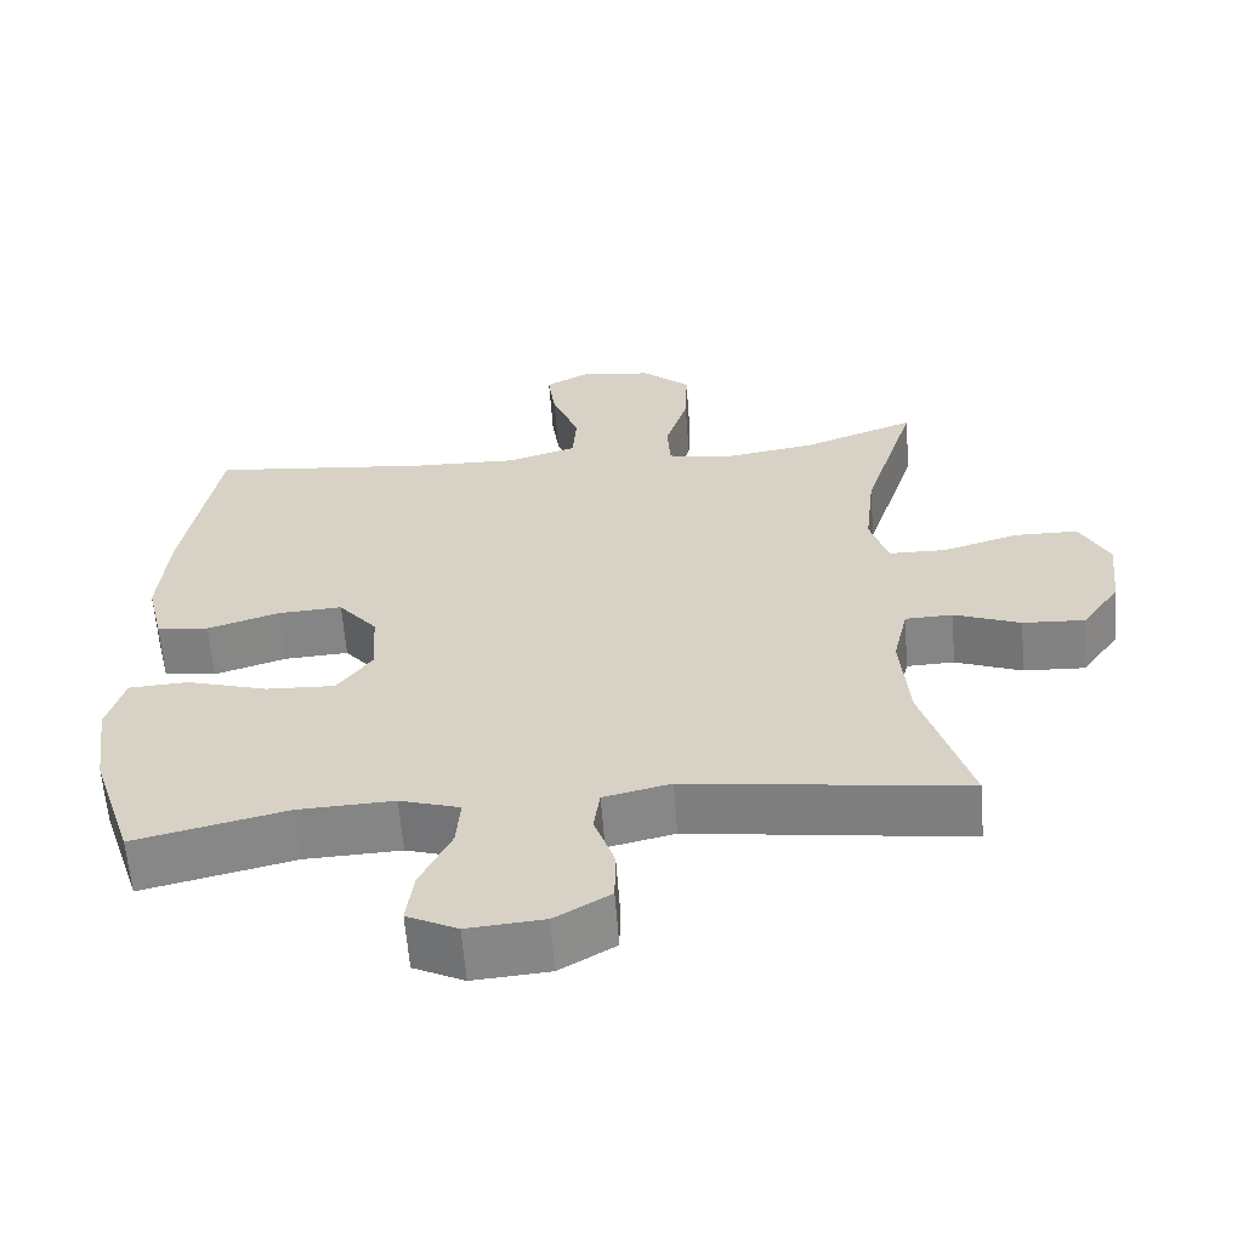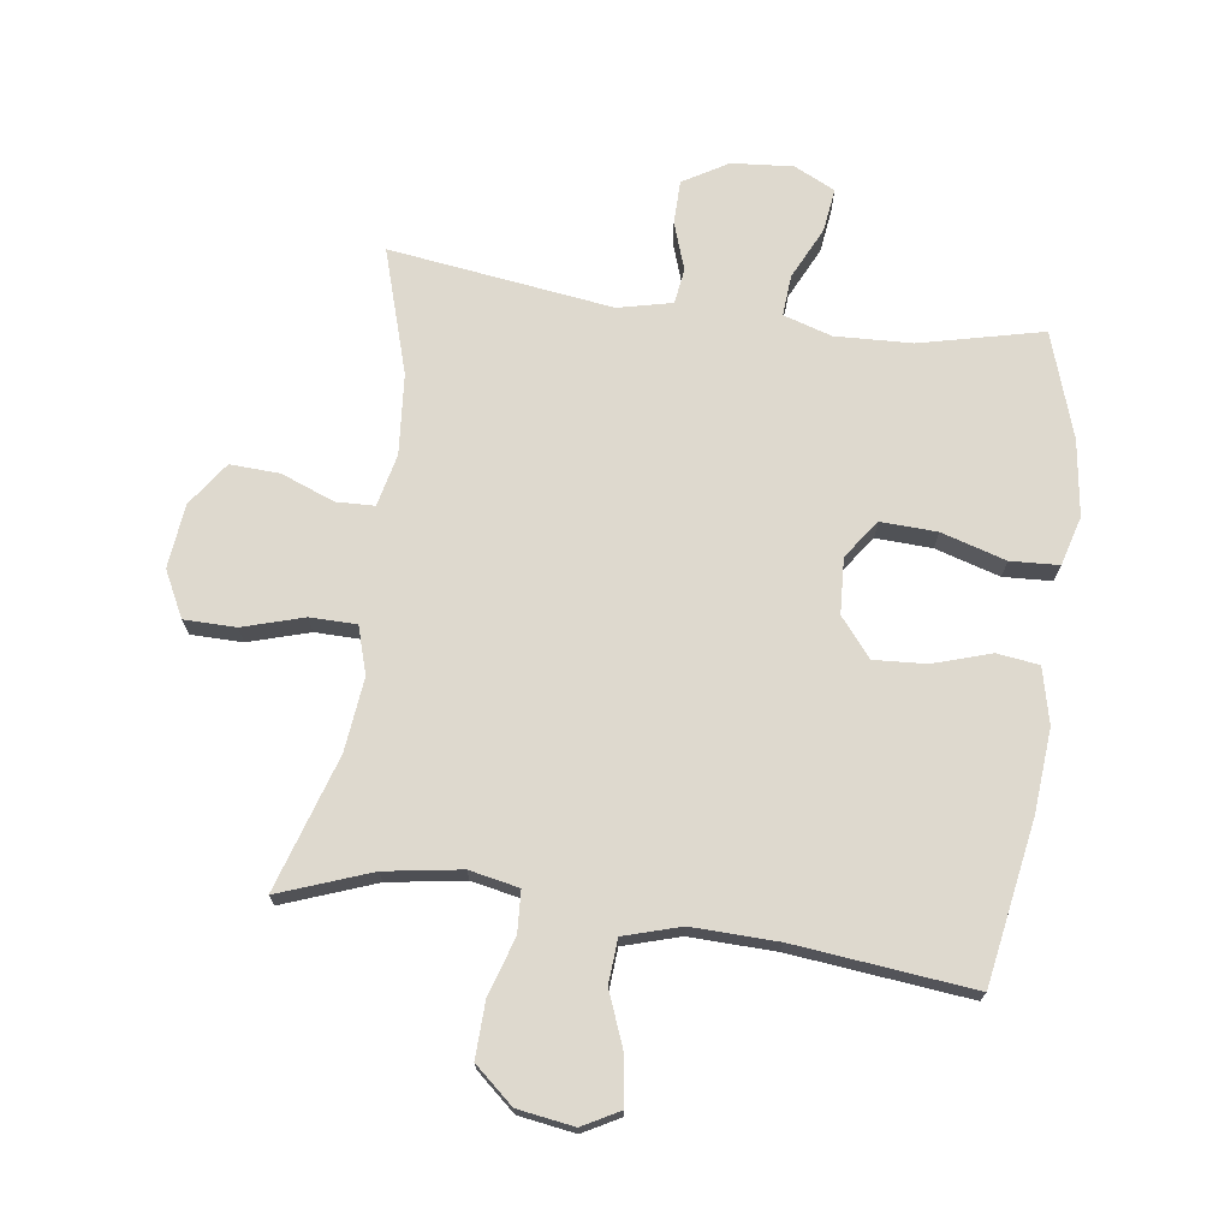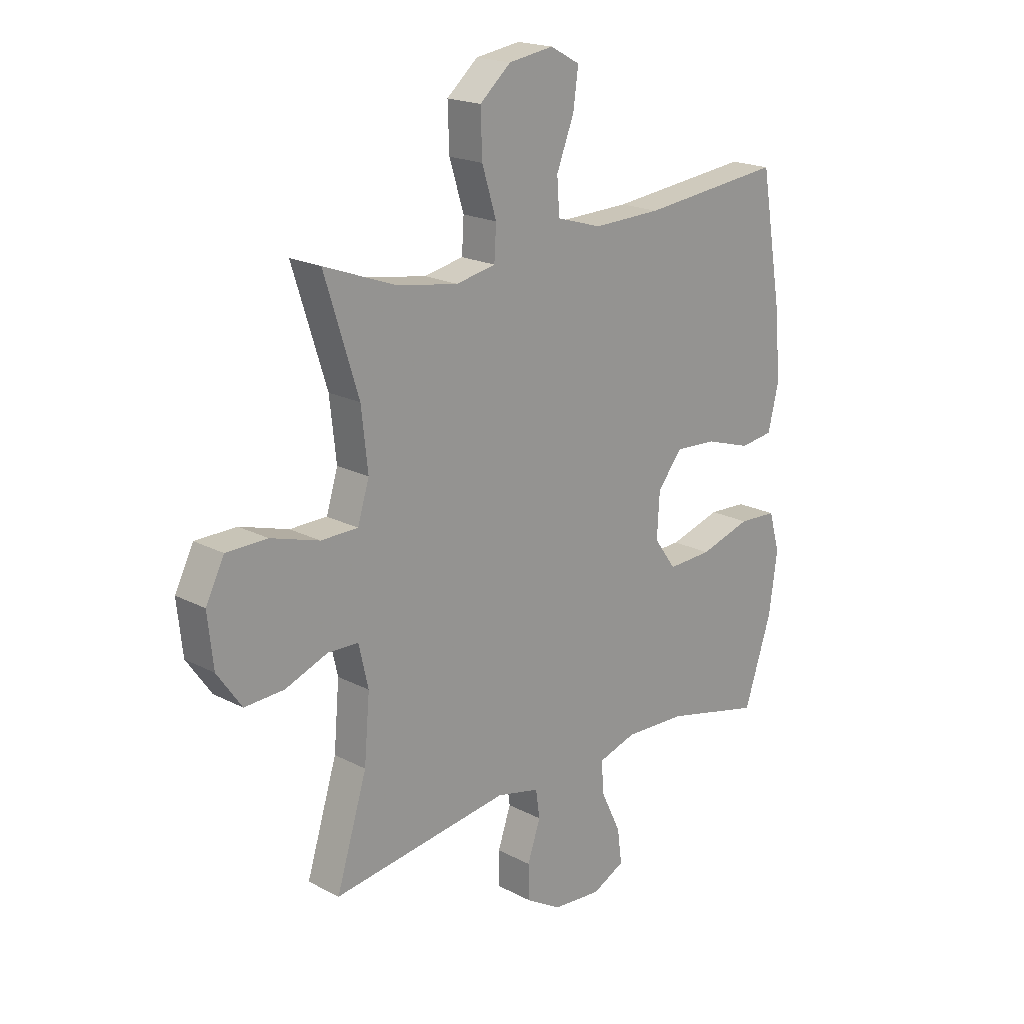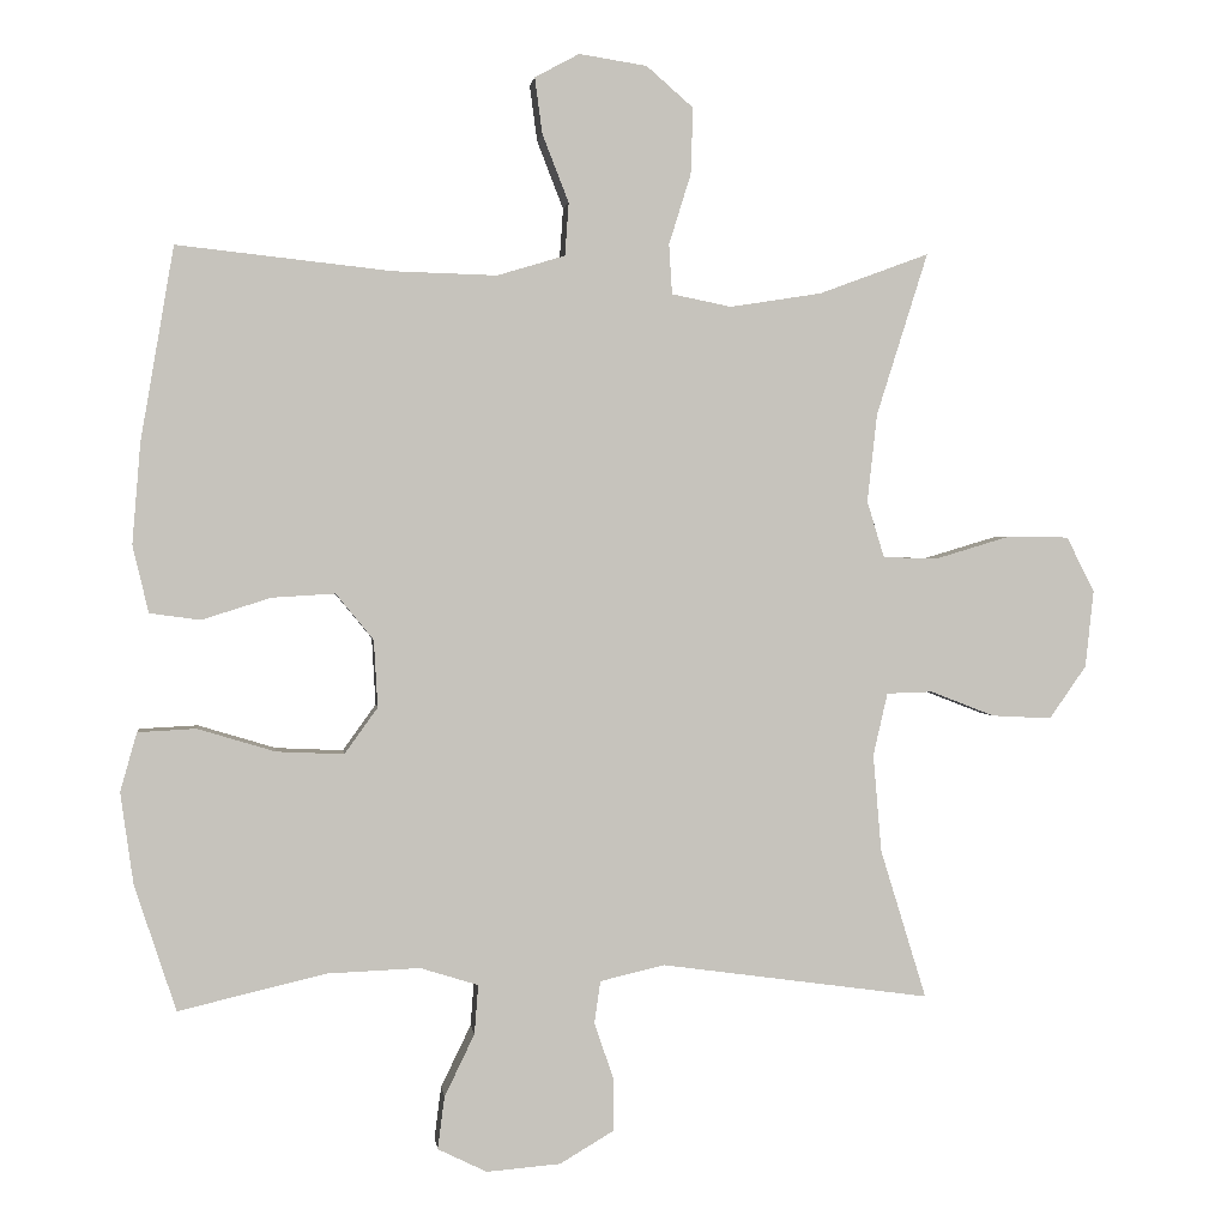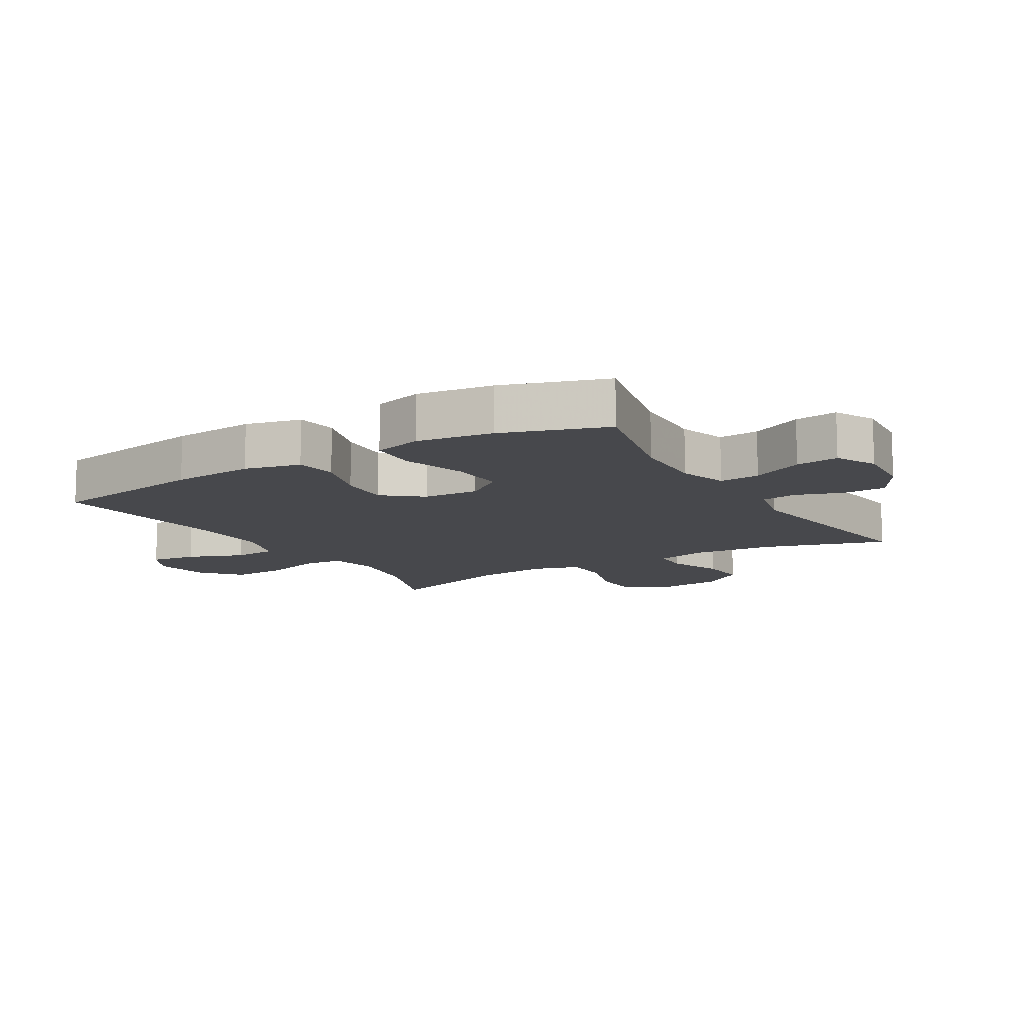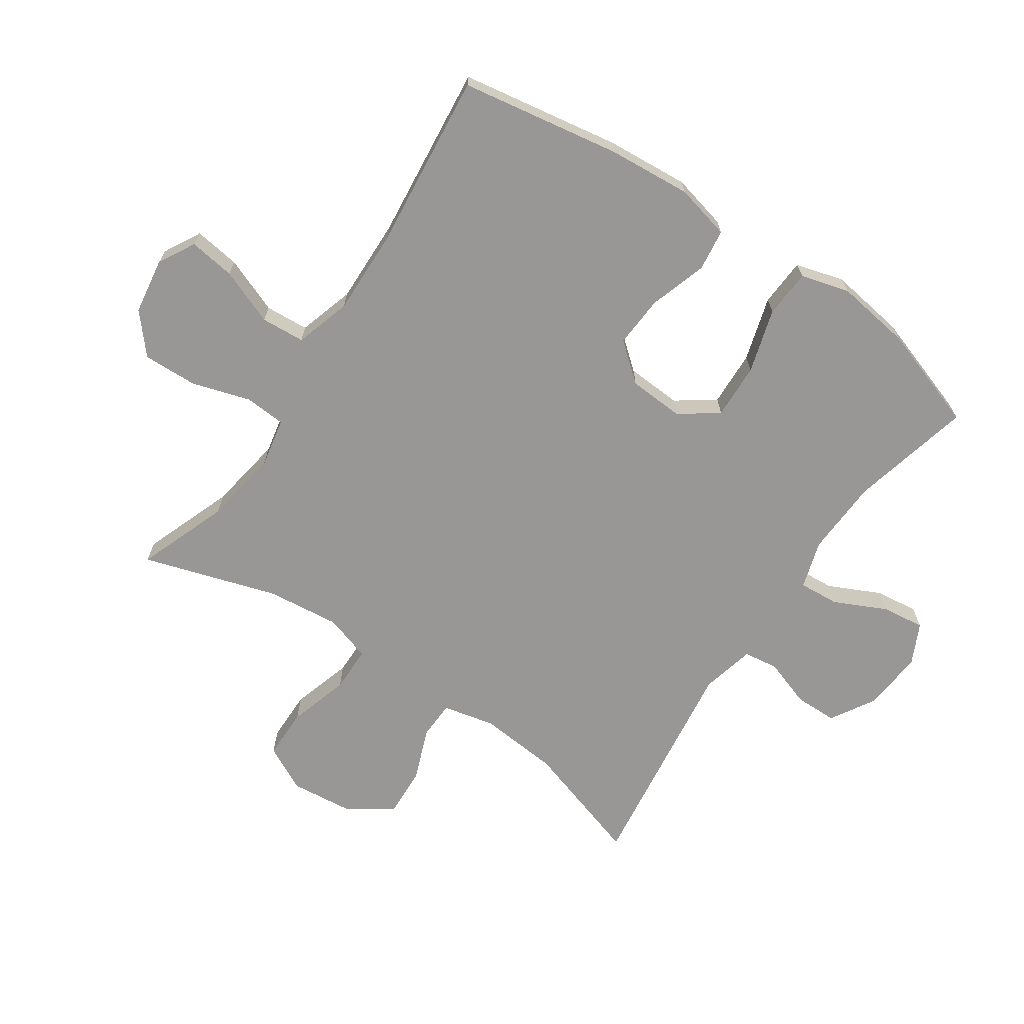
<metadata>
{"format":"obj","ext":"obj","renderer":"f3d","projection":"perspective","resolution":1024,"background":"white","views":[{"elev":-61.3,"azim":-175.6,"up":"+Z"},{"elev":71.6,"azim":7.8,"up":"+Y"},{"elev":19.4,"azim":-45.6,"up":"+Z"},{"elev":1.4,"azim":172.9,"up":"+Z"},{"elev":-11.6,"azim":121.0,"up":"+Y"},{"elev":-68.2,"azim":55.7,"up":"+Y"}]}
</metadata>
<code>
v -0.5 0.07 0.5
v -0.354 0.07 0.446
v -0.233 0.07 0.427
v -0.154 0.07 0.443
v -0.15 0.07 0.509
v -0.179 0.07 0.602
v -0.182 0.07 0.69
v -0.12 0.07 0.744
v -0.03 0.07 0.758
v 0.029 0.07 0.726
v 0.019 0.07 0.652
v -0.016 0.07 0.562
v -0.011 0.07 0.492
v 0.079 0.07 0.465
v 0.216 0.07 0.469
v 0.5 0.07 0.5
v 0.544 0.07 0.243
v 0.555 0.07 0.11
v 0.534 0.07 0.021
v 0.467 0.07 0.012
v 0.375 0.07 0.041
v 0.292 0.07 0.046
v 0.242 0.07 -0.015
v 0.237 0.07 -0.104
v 0.281 0.07 -0.165
v 0.37 0.07 -0.161
v 0.473 0.07 -0.13
v 0.55 0.07 -0.134
v 0.572 0.07 -0.212
v 0.555 0.07 -0.333
v 0.5 0.07 -0.5
v 0.305 0.07 -0.454
v 0.182 0.07 -0.449
v 0.105 0.07 -0.473
v 0.11 0.07 -0.538
v 0.15 0.07 -0.621
v 0.159 0.07 -0.69
v 0.094 0.07 -0.722
v -0.004 0.07 -0.714
v -0.075 0.07 -0.672
v -0.076 0.07 -0.603
v -0.05 0.07 -0.527
v -0.058 0.07 -0.471
v -0.144 0.07 -0.451
v -0.5 0.07 -0.5
v -0.439 0.07 -0.302
v -0.428 0.07 -0.173
v -0.447 0.07 -0.09
v -0.508 0.07 -0.088
v -0.593 0.07 -0.121
v -0.672 0.07 -0.125
v -0.721 0.07 -0.055
v -0.732 0.07 0.047
v -0.695 0.07 0.12
v -0.613 0.07 0.121
v -0.516 0.07 0.092
v -0.442 0.07 0.093
v -0.419 0.07 0.168
v -0.432 0.07 0.285
v -0.5 0 0.5
v -0.354 0 0.446
v -0.233 0 0.427
v -0.154 0 0.443
v -0.15 0 0.509
v -0.179 0 0.602
v -0.182 0 0.69
v -0.12 0 0.744
v -0.03 0 0.758
v 0.029 0 0.726
v 0.019 0 0.652
v -0.016 0 0.562
v -0.011 0 0.492
v 0.079 0 0.465
v 0.216 0 0.469
v 0.5 0 0.5
v 0.544 0 0.243
v 0.555 0 0.11
v 0.534 0 0.021
v 0.467 0 0.012
v 0.375 0 0.041
v 0.292 0 0.046
v 0.242 0 -0.015
v 0.237 0 -0.104
v 0.281 0 -0.165
v 0.37 0 -0.161
v 0.473 0 -0.13
v 0.55 0 -0.134
v 0.572 0 -0.212
v 0.555 0 -0.333
v 0.5 0 -0.5
v 0.305 0 -0.454
v 0.182 0 -0.449
v 0.105 0 -0.473
v 0.11 0 -0.538
v 0.15 0 -0.621
v 0.159 0 -0.69
v 0.094 0 -0.722
v -0.004 0 -0.714
v -0.075 0 -0.672
v -0.076 0 -0.603
v -0.05 0 -0.527
v -0.058 0 -0.471
v -0.144 0 -0.451
v -0.5 0 -0.5
v -0.439 0 -0.302
v -0.428 0 -0.173
v -0.447 0 -0.09
v -0.508 0 -0.088
v -0.593 0 -0.121
v -0.672 0 -0.125
v -0.721 0 -0.055
v -0.732 0 0.047
v -0.695 0 0.12
v -0.613 0 0.121
v -0.516 0 0.092
v -0.442 0 0.093
v -0.419 0 0.168
v -0.432 0 0.285
f 54 55 56
f 53 54 56
f 52 53 56
f 51 52 56
f 50 51 56
f 49 50 56
f 48 49 56 57
f 47 48 57 58
f 44 45 46
f 43 44 46 47
f 40 41 42
f 39 40 42
f 38 39 42
f 37 38 42
f 36 37 42
f 35 36 42
f 34 35 42 43
f 43 47 58
f 34 43 58
f 33 34 58
f 30 31 32
f 29 30 32
f 28 29 32
f 27 28 32
f 26 27 32
f 25 26 32 33
f 19 20 21
f 18 19 21
f 17 18 21
f 16 17 21
f 15 16 21
f 14 15 21 22
f 13 14 22 23
f 10 11 12
f 9 10 12
f 8 9 12
f 7 8 12
f 6 7 12
f 5 6 12
f 4 5 12 13
f 59 1 2
f 59 2 3
f 58 59 3
f 33 58 3
f 25 33 3
f 24 25 3
f 24 3 4
f 4 13 23 24
f 115 114 113
f 115 113 112
f 115 112 111
f 115 111 110
f 115 110 109
f 115 109 108
f 116 115 108 107
f 117 116 107 106
f 105 104 103
f 106 105 103 102
f 101 100 99
f 101 99 98
f 101 98 97
f 101 97 96
f 101 96 95
f 101 95 94
f 102 101 94 93
f 117 106 102
f 117 102 93
f 117 93 92
f 91 90 89
f 91 89 88
f 91 88 87
f 91 87 86
f 91 86 85
f 92 91 85 84
f 80 79 78
f 80 78 77
f 80 77 76
f 80 76 75
f 80 75 74
f 81 80 74 73
f 82 81 73 72
f 71 70 69
f 71 69 68
f 71 68 67
f 71 67 66
f 71 66 65
f 71 65 64
f 72 71 64 63
f 61 60 118
f 62 61 118
f 62 118 117
f 62 117 92
f 62 92 84
f 62 84 83
f 63 62 83
f 83 82 72 63
f 1 60 61 2
f 2 61 62 3
f 3 62 63 4
f 4 63 64 5
f 5 64 65 6
f 6 65 66 7
f 7 66 67 8
f 8 67 68 9
f 9 68 69 10
f 10 69 70 11
f 11 70 71 12
f 12 71 72 13
f 13 72 73 14
f 14 73 74 15
f 15 74 75 16
f 16 75 76 17
f 17 76 77 18
f 18 77 78 19
f 19 78 79 20
f 20 79 80 21
f 21 80 81 22
f 22 81 82 23
f 23 82 83 24
f 24 83 84 25
f 25 84 85 26
f 26 85 86 27
f 27 86 87 28
f 28 87 88 29
f 29 88 89 30
f 30 89 90 31
f 31 90 91 32
f 32 91 92 33
f 33 92 93 34
f 34 93 94 35
f 35 94 95 36
f 36 95 96 37
f 37 96 97 38
f 38 97 98 39
f 39 98 99 40
f 40 99 100 41
f 41 100 101 42
f 42 101 102 43
f 43 102 103 44
f 44 103 104 45
f 45 104 105 46
f 46 105 106 47
f 47 106 107 48
f 48 107 108 49
f 49 108 109 50
f 50 109 110 51
f 51 110 111 52
f 52 111 112 53
f 53 112 113 54
f 54 113 114 55
f 55 114 115 56
f 56 115 116 57
f 57 116 117 58
f 58 117 118 59
f 59 118 60 1

</code>
